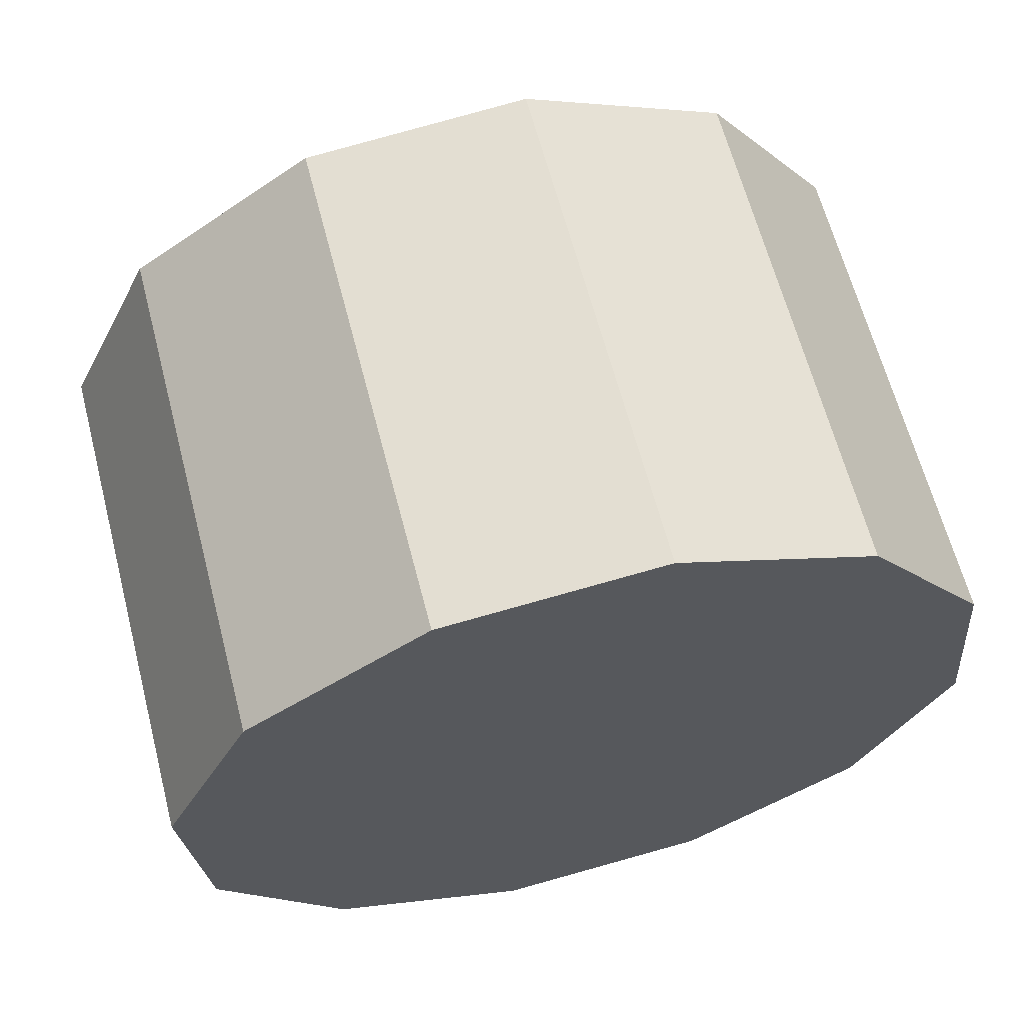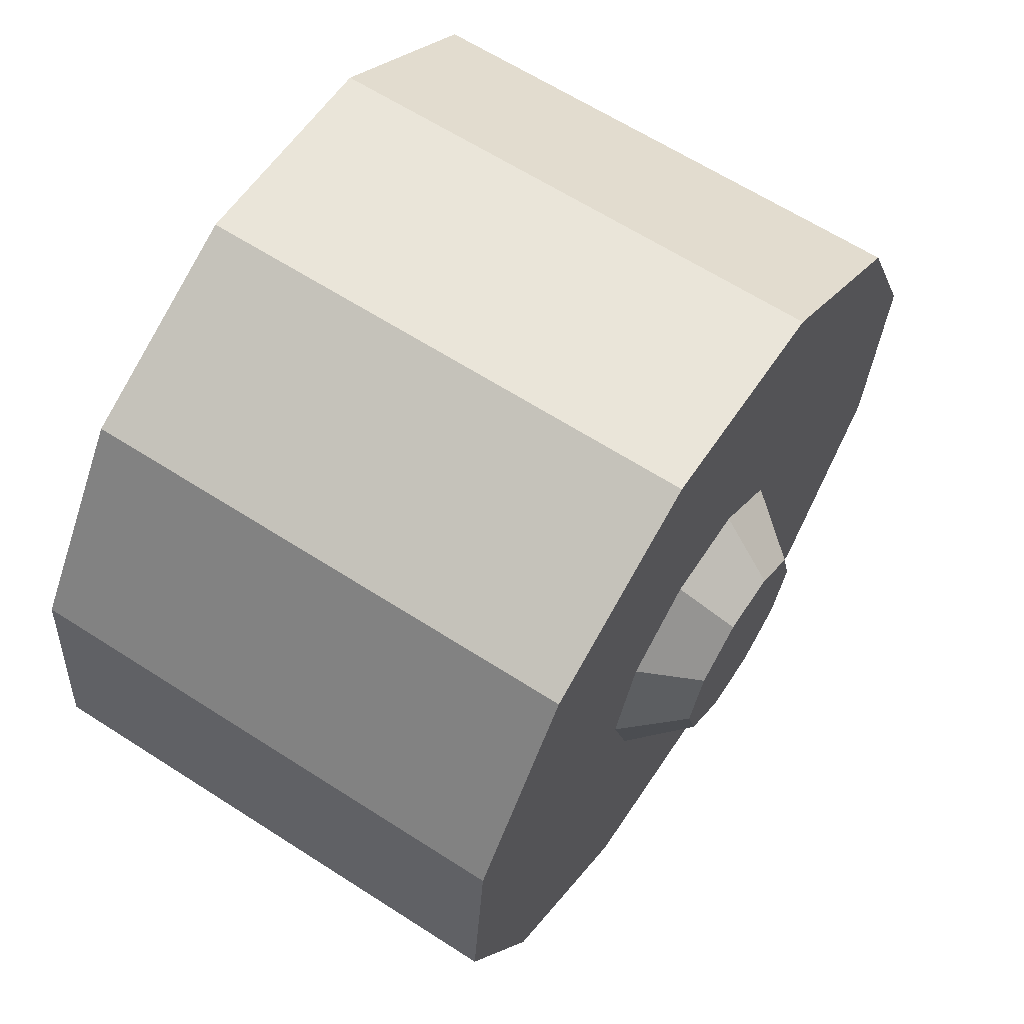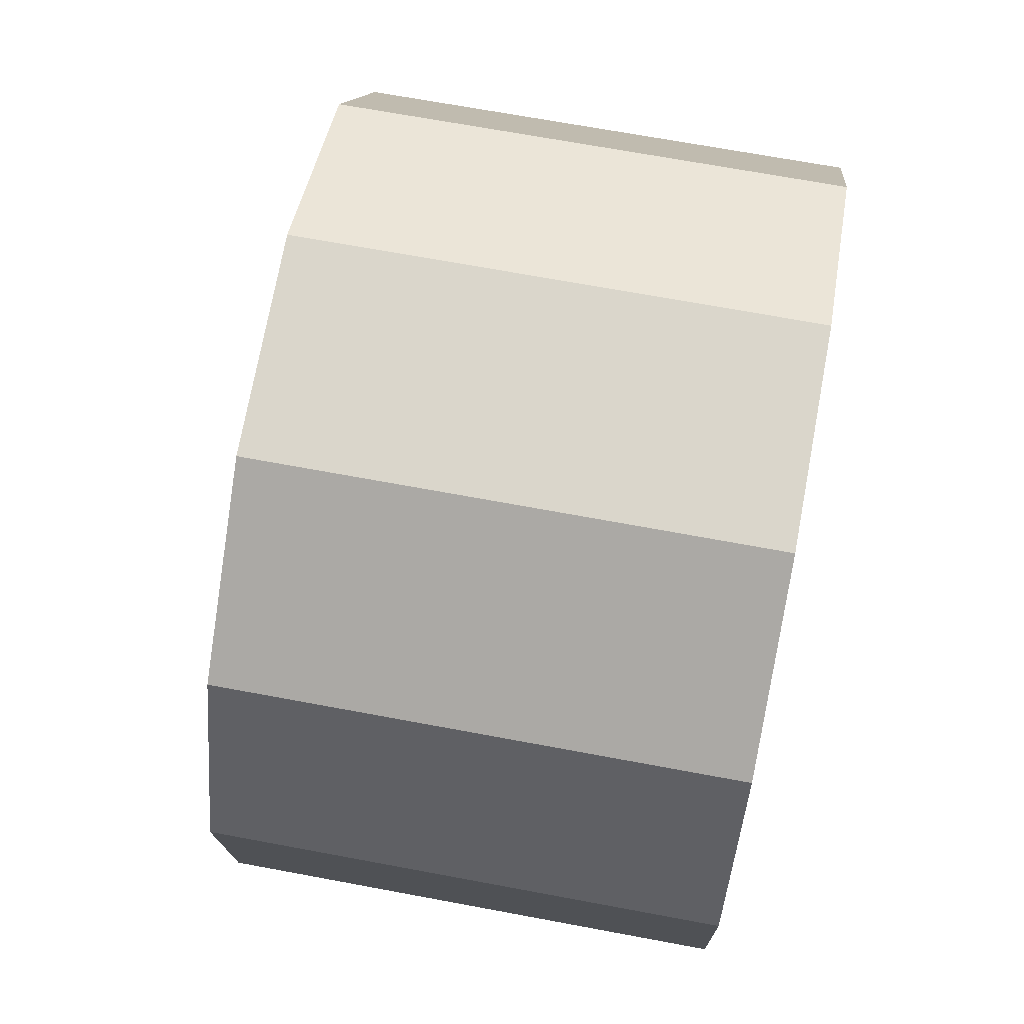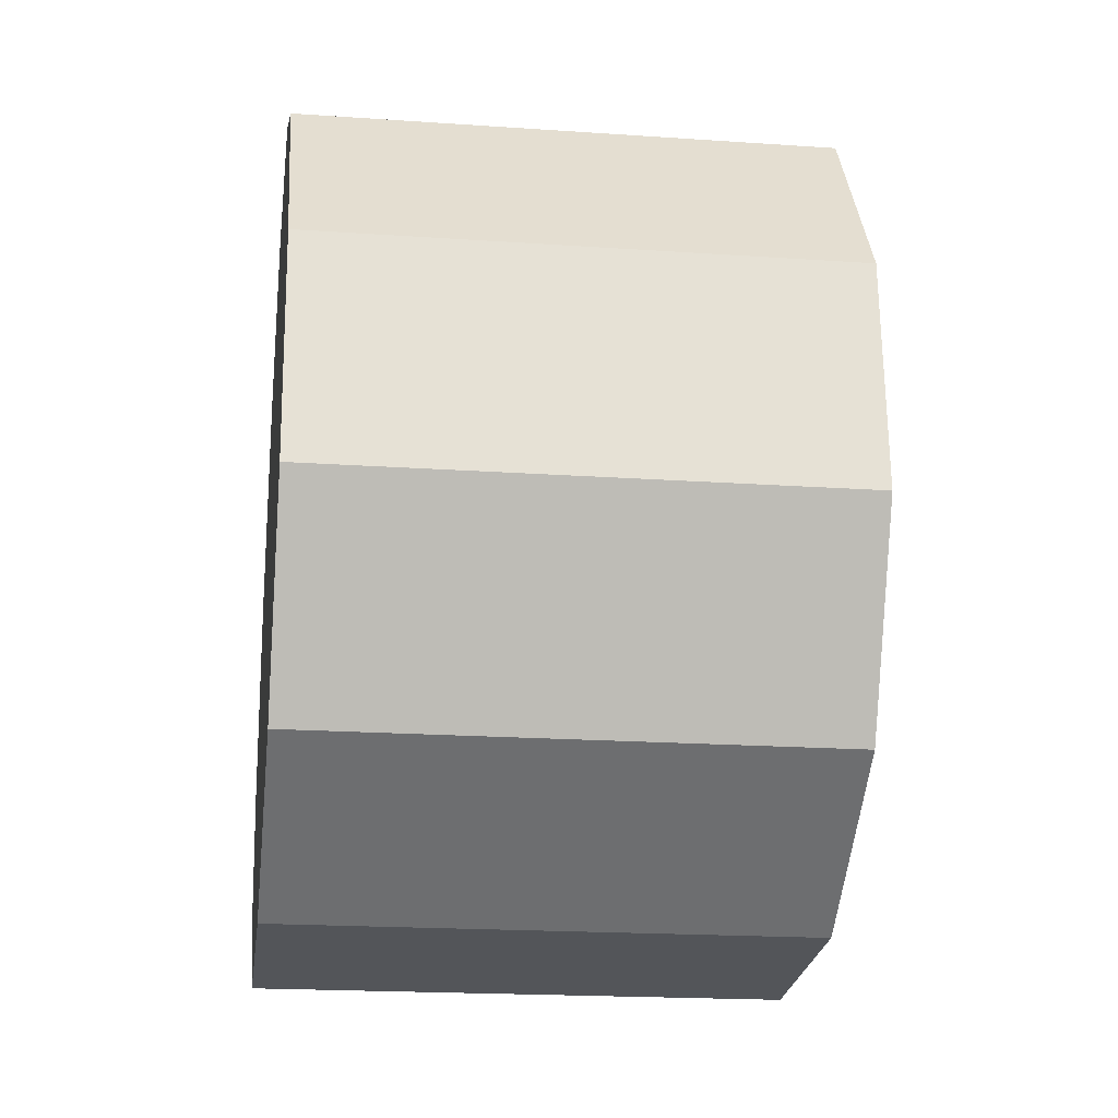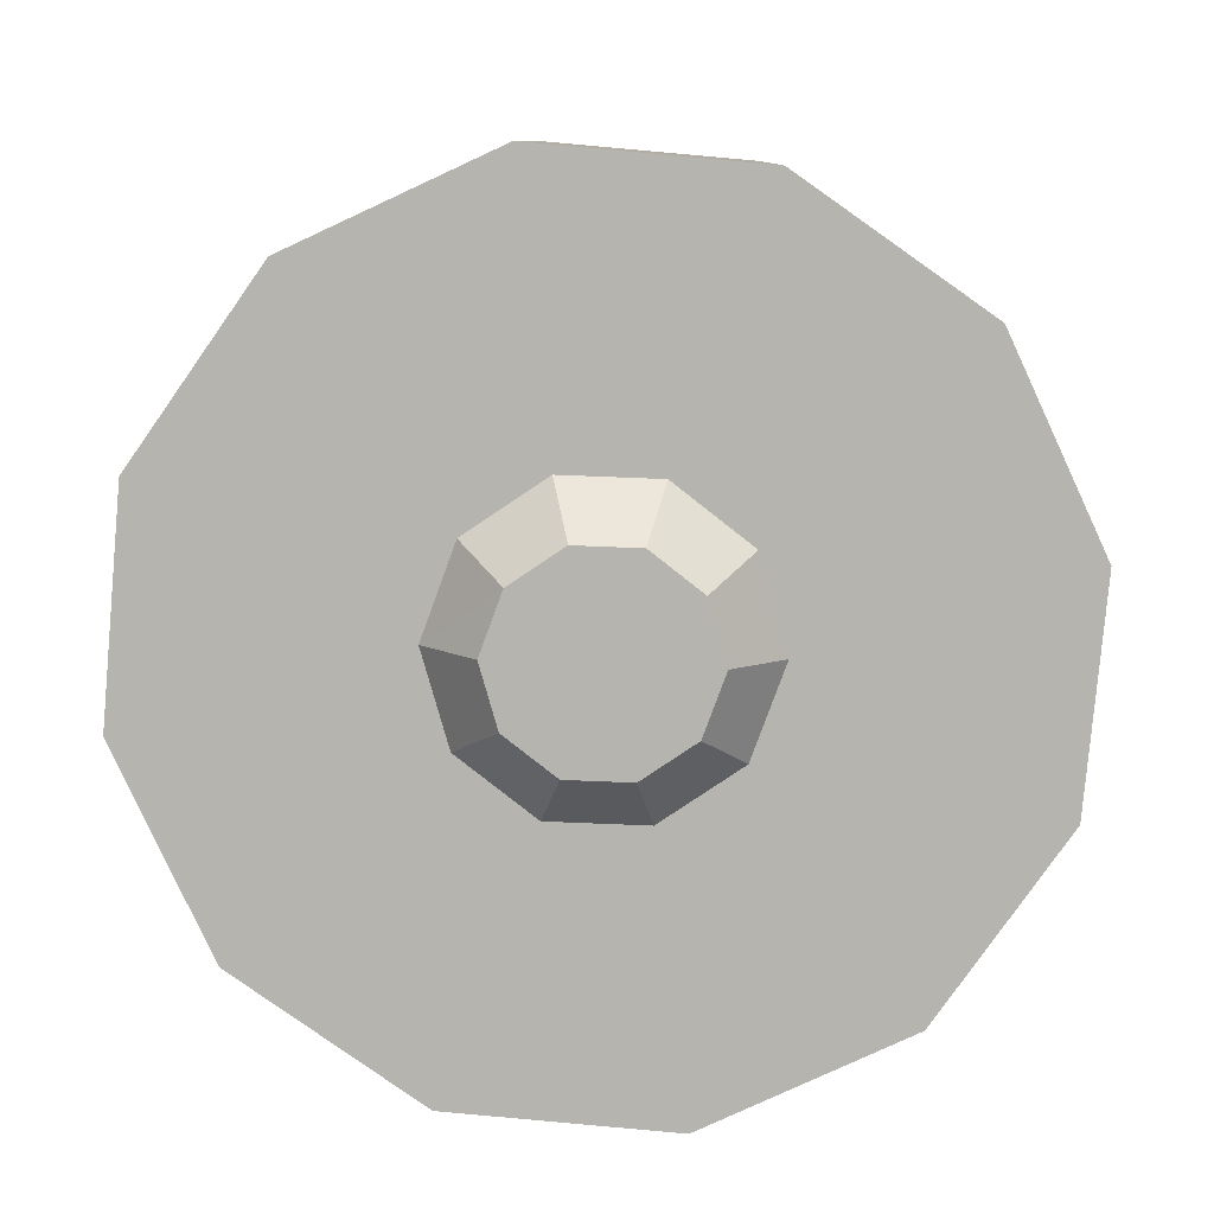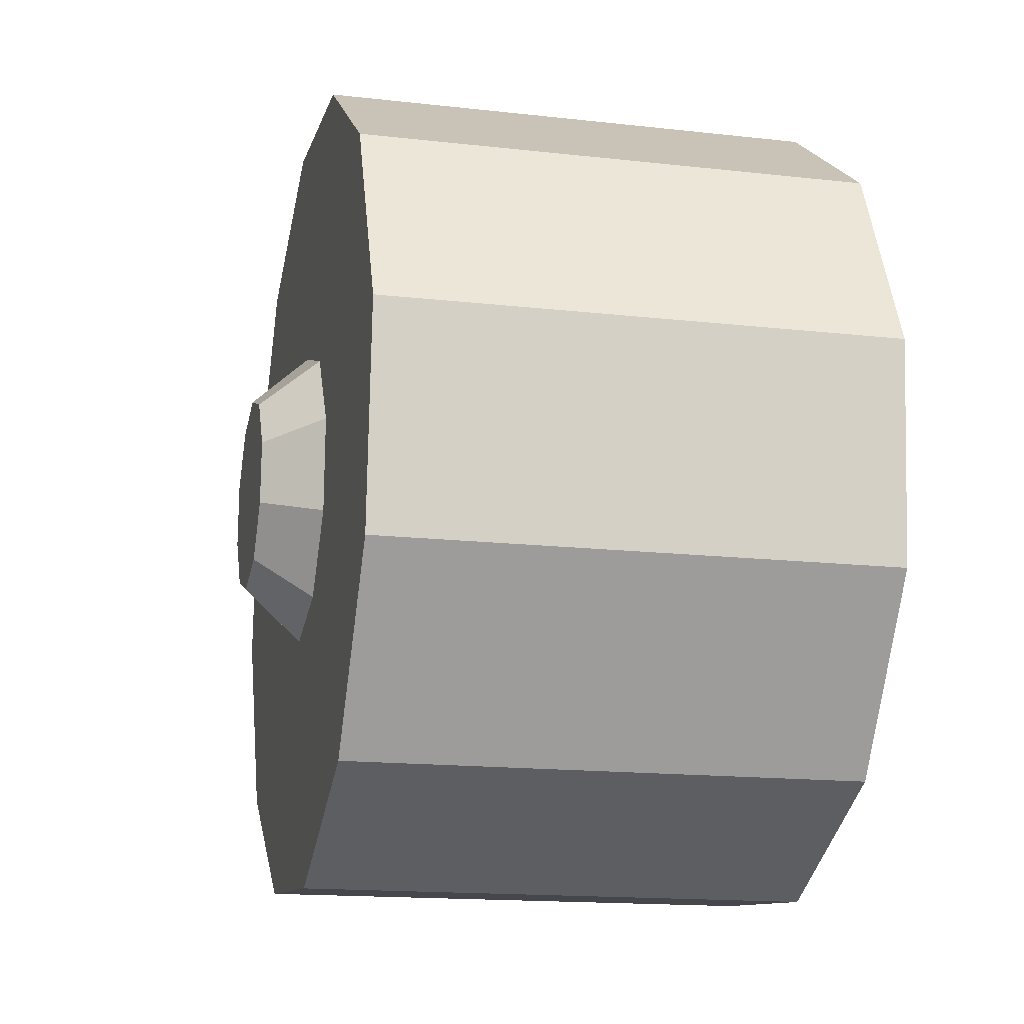
<metadata>
{"format":"obj","ext":"obj","renderer":"f3d","projection":"perspective","resolution":1024,"background":"white","views":[{"elev":63.7,"azim":-104.6,"up":"+Y"},{"elev":63.7,"azim":33.0,"up":"+Y"},{"elev":68.6,"azim":-169.4,"up":"+Z"},{"elev":-19.1,"azim":-7.5,"up":"+Y"},{"elev":9.5,"azim":90.7,"up":"+Y"},{"elev":-15.9,"azim":166.8,"up":"+Z"}]}
</metadata>
<code>
o Wheels_Left_Object_4
v 1.269 0.3706 -1.91
v 1.269 0.3002 -1.91
v 1.269 0.265 -1.971
v 1.269 0.3002 -2.032
v 1.269 0.3706 -2.032
v 1.269 0.4058 -1.971
v 1.269 0.4058 -1.971
v 1.397 0.4307 -1.942
v 1.397 0.3962 -1.891
v 1.435 0.398 -1.952
v 1.435 0.3752 -1.918
v 1.397 0.338 -1.87
v 1.435 0.3368 -1.904
v 1.397 0.2785 -1.886
v 1.435 0.2974 -1.915
v 1.397 0.2402 -1.935
v 1.435 0.2721 -1.947
v 1.397 0.2379 -1.997
v 1.435 0.2706 -1.988
v 1.397 0.2725 -2.049
v 1.435 0.2934 -2.022
v 1.397 0.3306 -2.07
v 1.435 0.3319 -2.036
v 1.397 0.3902 -2.053
v 1.435 0.3712 -2.025
v 1.397 0.4284 -2.004
v 1.435 0.3965 -1.992
v 1.065 0.6069 -1.922
v 1.065 0.5467 -1.792
v 1.397 0.6069 -1.922
v 1.397 0.5467 -1.792
v 1.065 0.4295 -1.71
v 1.397 0.4295 -1.71
v 1.065 0.2869 -1.697
v 1.397 0.2869 -1.697
v 1.065 0.1569 -1.757
v 1.397 0.1569 -1.757
v 1.065 0.07453 -1.875
v 1.397 0.07453 -1.875
v 1.065 0.07453 -1.875
v 1.065 0.06174 -2.017
v 1.397 0.07453 -1.875
v 1.397 0.06174 -2.017
v 1.065 0.122 -2.147
v 1.397 0.122 -2.147
v 1.065 0.2391 -2.229
v 1.397 0.2391 -2.229
v 1.065 0.3818 -2.242
v 1.397 0.3818 -2.242
v 1.065 0.5117 -2.182
v 1.397 0.5117 -2.182
v 1.065 0.5941 -2.065
v 1.397 0.5941 -2.065
v 1.065 0.5941 -2.065
v 1.397 0.5941 -2.065
v 1.065 0.6069 -1.922
v 1.065 0.5941 -2.065
v 1.065 0.5467 -1.792
v 1.065 0.4295 -1.71
v 1.065 0.2869 -1.697
v 1.065 0.1569 -1.757
v 1.065 0.07453 -1.875
v 1.065 0.06174 -2.017
v 1.065 0.122 -2.147
v 1.065 0.2391 -2.229
v 1.065 0.3818 -2.242
v 1.065 0.5117 -2.182
v 1.397 0.6069 -1.922
v 1.397 0.5467 -1.792
v 1.397 0.5941 -2.065
v 1.397 0.5117 -2.182
v 1.397 0.3818 -2.242
v 1.397 0.2391 -2.229
v 1.397 0.122 -2.147
v 1.397 0.06174 -2.017
v 1.397 0.07453 -1.875
v 1.397 0.1569 -1.757
v 1.397 0.2869 -1.697
v 1.397 0.4295 -1.71
f 10 9 8
f 10 11 9
f 11 12 9
f 11 13 12
f 13 14 12
f 13 15 14
f 15 16 14
f 15 17 16
f 17 18 16
f 17 19 18
f 19 20 18
f 19 21 20
f 21 22 20
f 21 23 22
f 23 24 22
f 23 25 24
f 25 26 24
f 25 27 26
f 27 8 26
f 27 10 8
f 27 11 10
f 23 27 25
f 19 23 21
f 15 19 17
f 11 15 13
f 23 11 27
f 19 11 23
f 15 11 19
f 30 29 28
f 30 31 29
f 31 32 29
f 31 33 32
f 33 34 32
f 33 35 34
f 35 36 34
f 35 37 36
f 37 38 36
f 37 39 38
f 42 41 40
f 42 43 41
f 43 44 41
f 43 45 44
f 45 46 44
f 45 47 46
f 47 48 46
f 47 49 48
f 49 50 48
f 49 51 50
f 51 52 50
f 51 53 52
f 55 28 54
f 55 30 28
f 58 57 56
f 59 57 58
f 60 57 59
f 61 57 60
f 62 57 61
f 63 57 62
f 64 57 63
f 65 57 64
f 66 57 65
f 67 57 66
f 70 69 68
f 71 69 70
f 72 69 71
f 73 69 72
f 74 69 73
f 75 69 74
f 76 69 75
f 77 69 76
f 78 69 77
f 79 69 78
l 4 5
l 5 6
l 1 7
l 3 4
l 1 2
l 2 3

</code>
